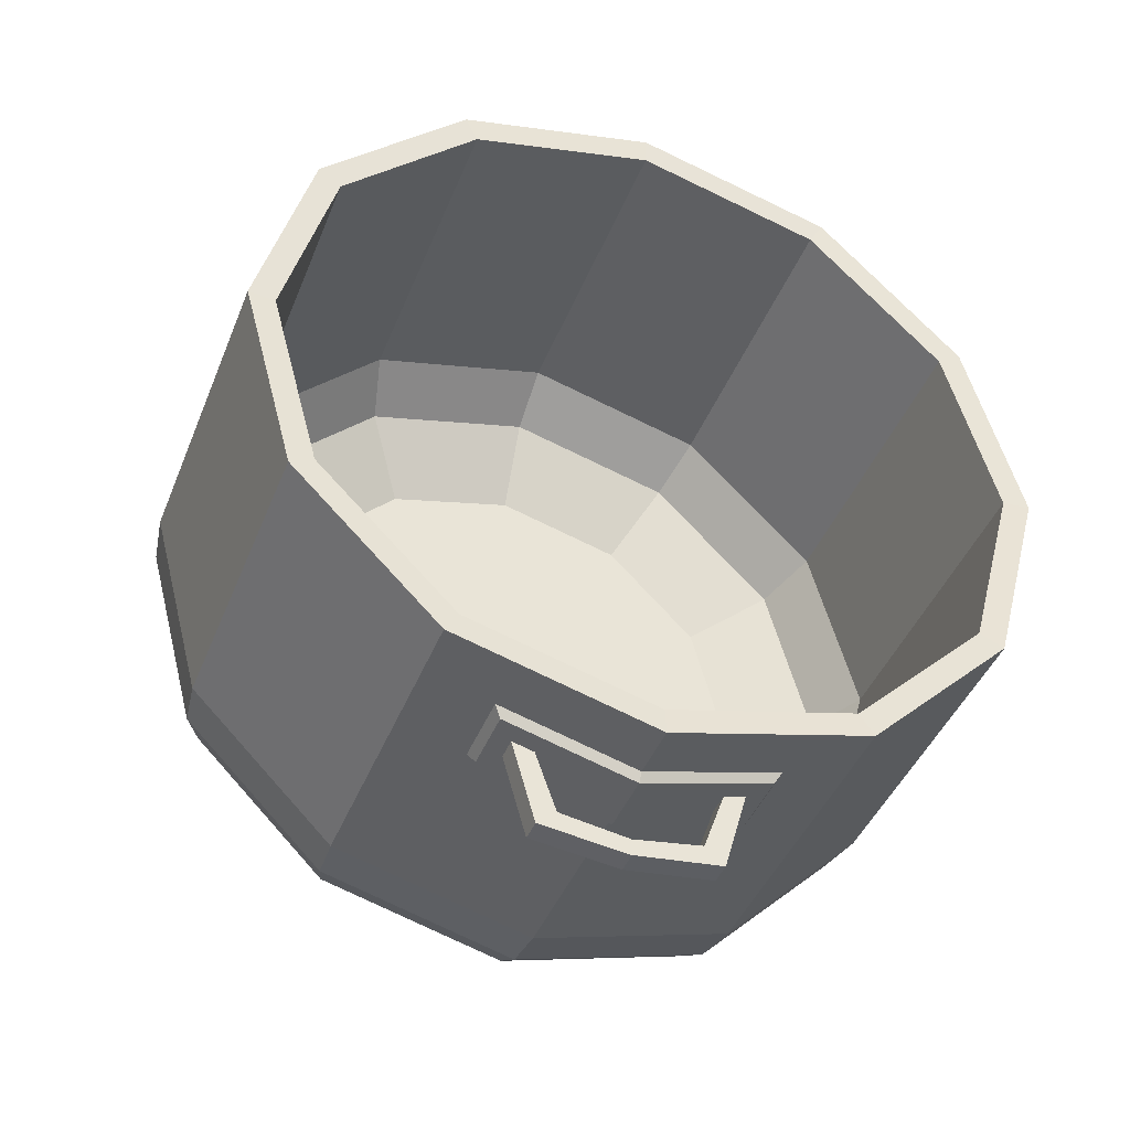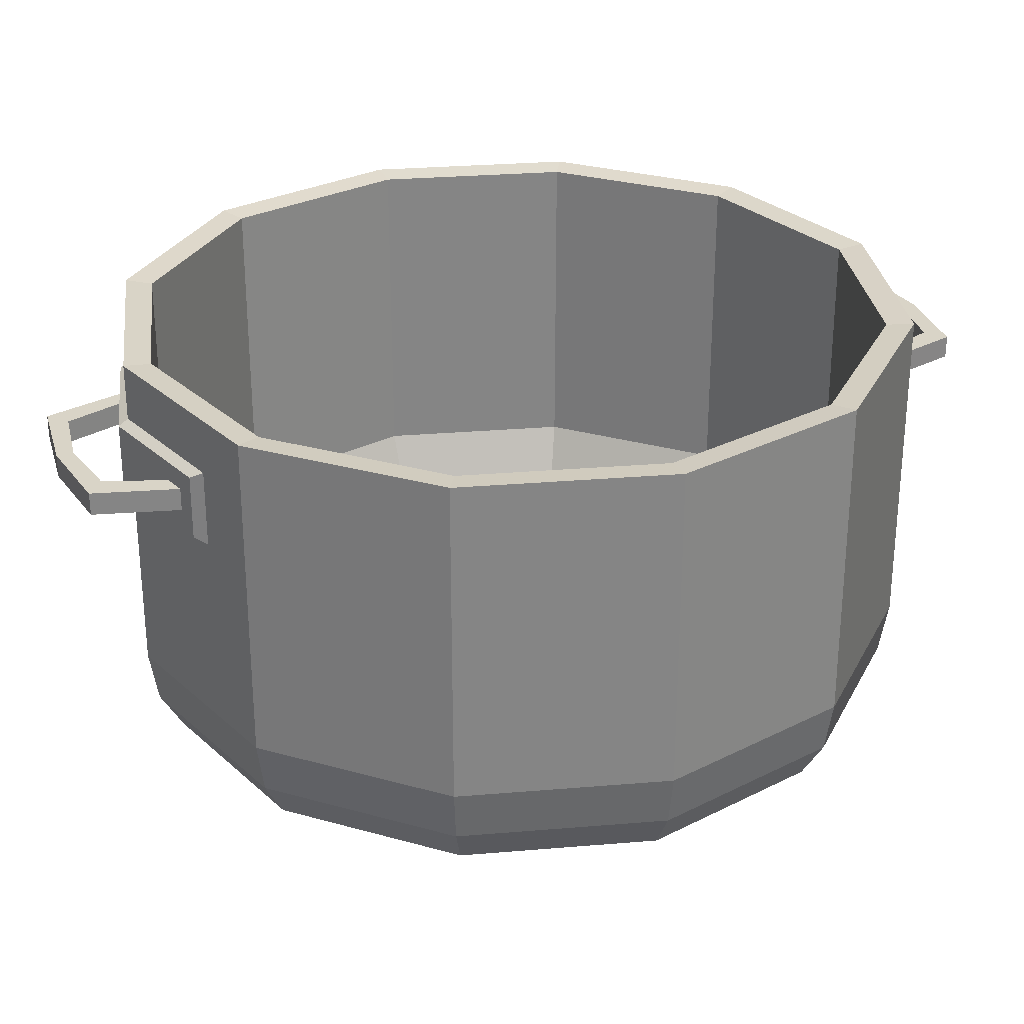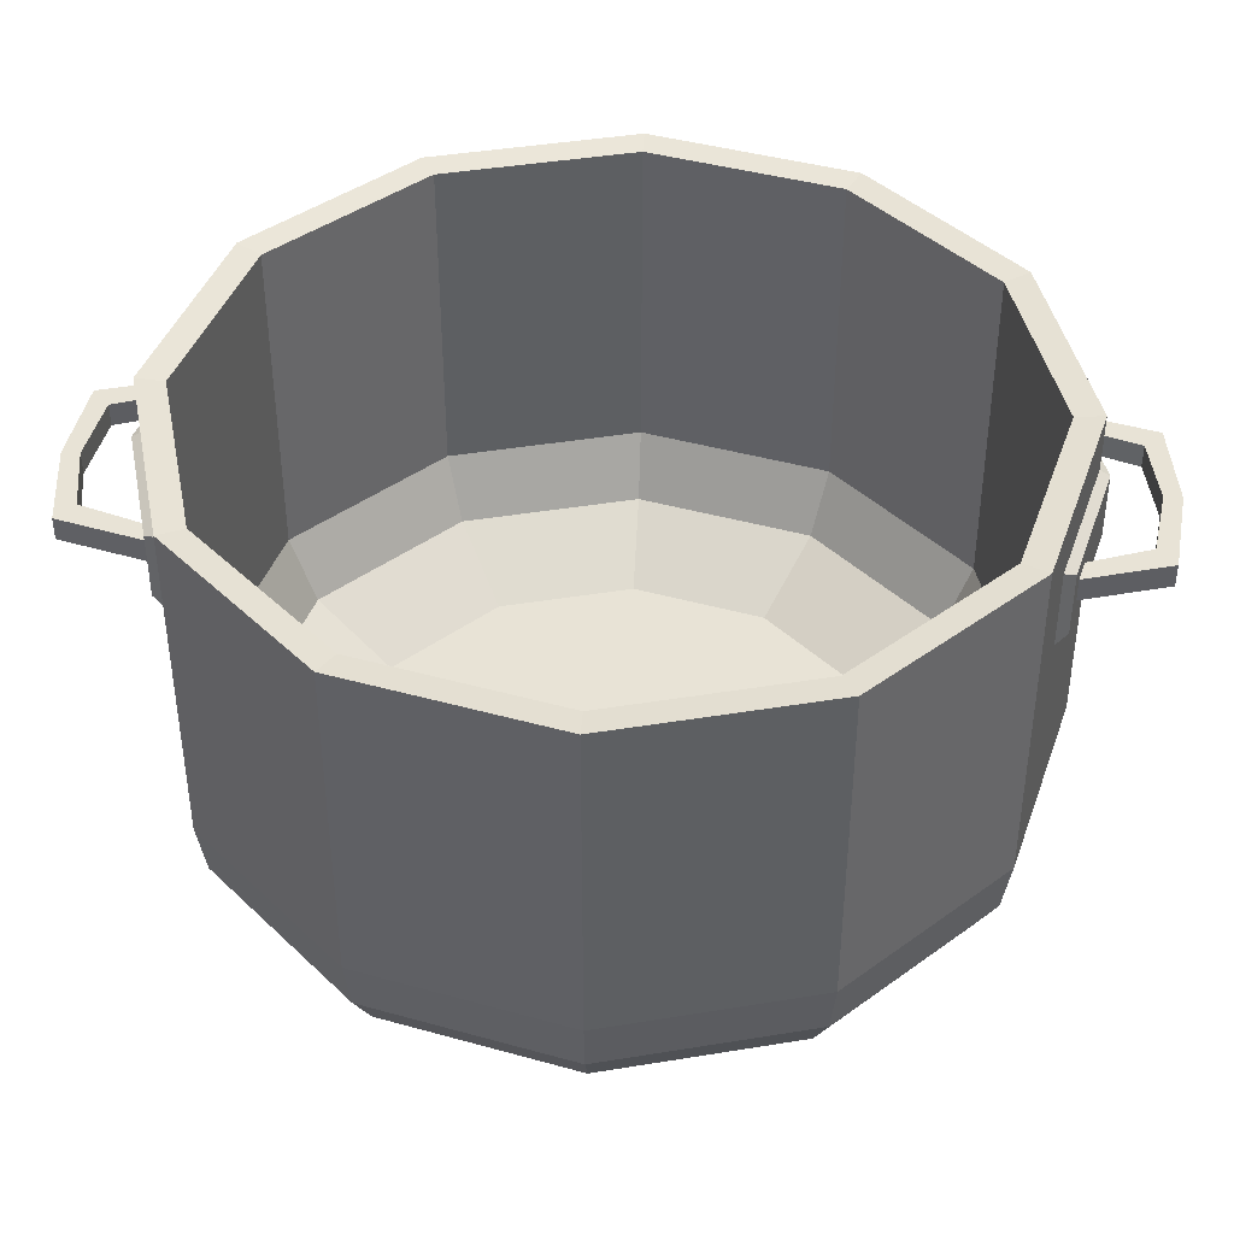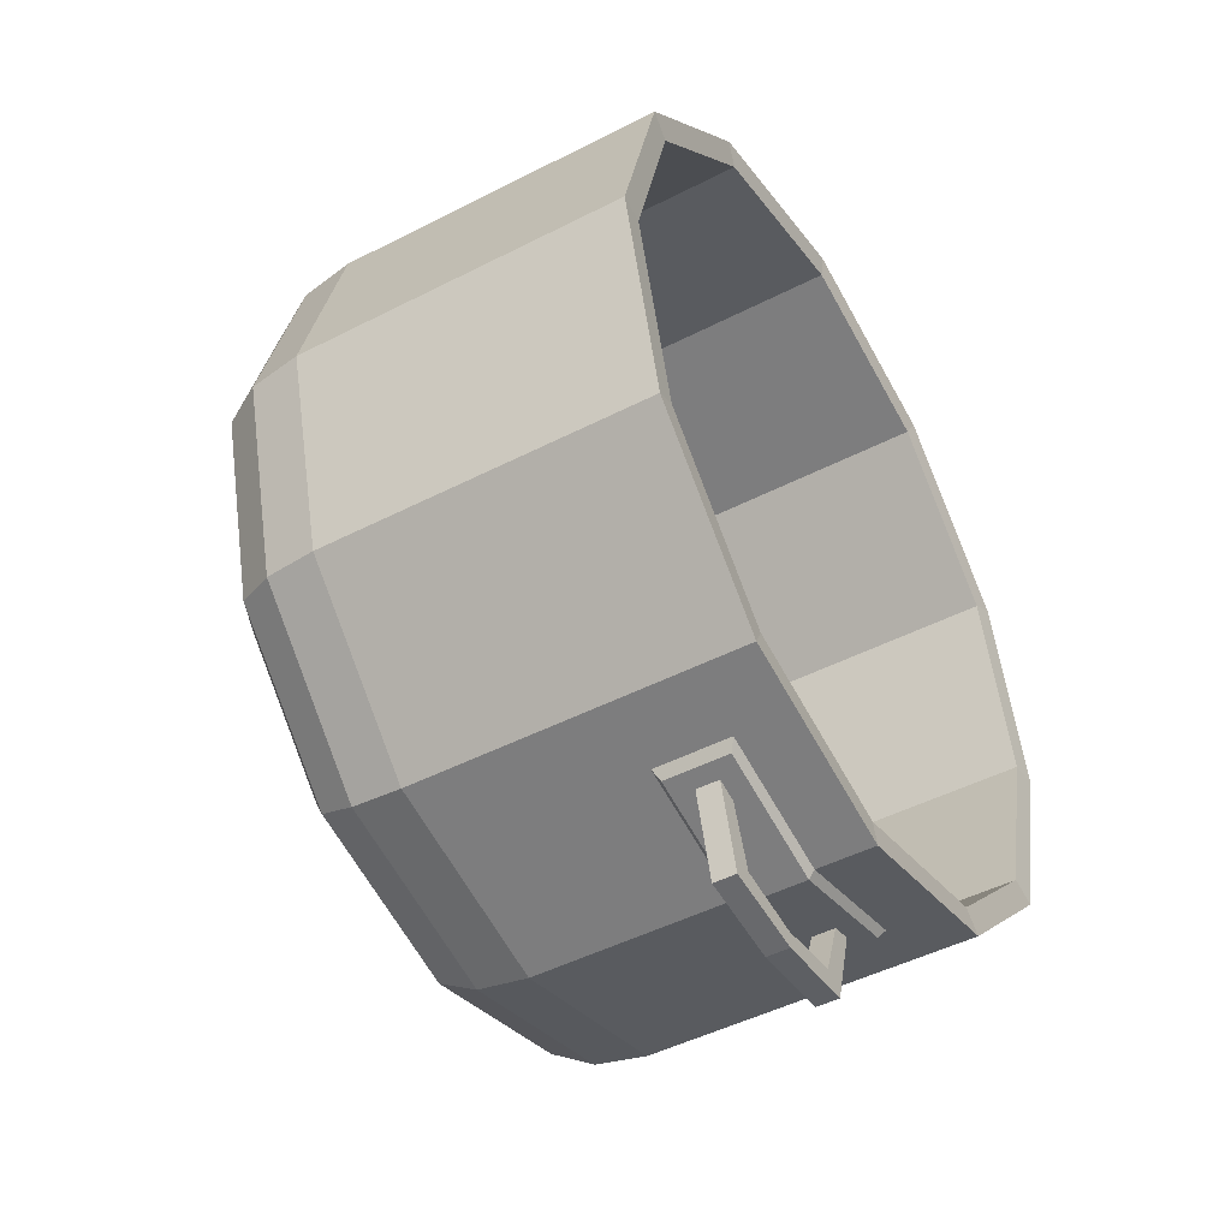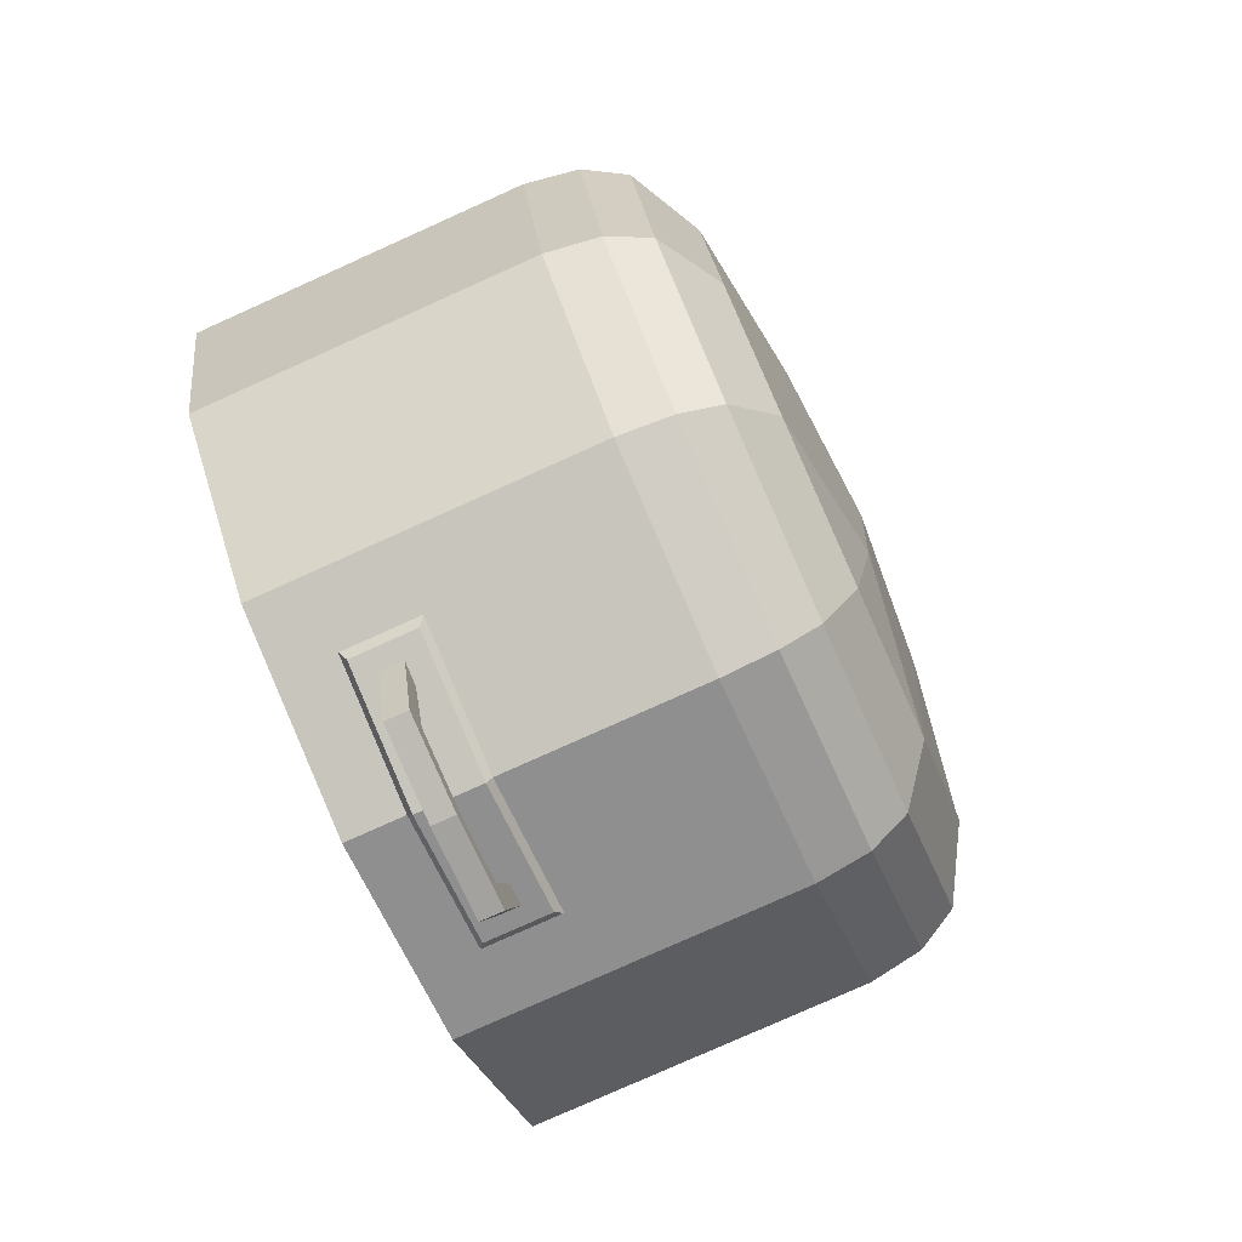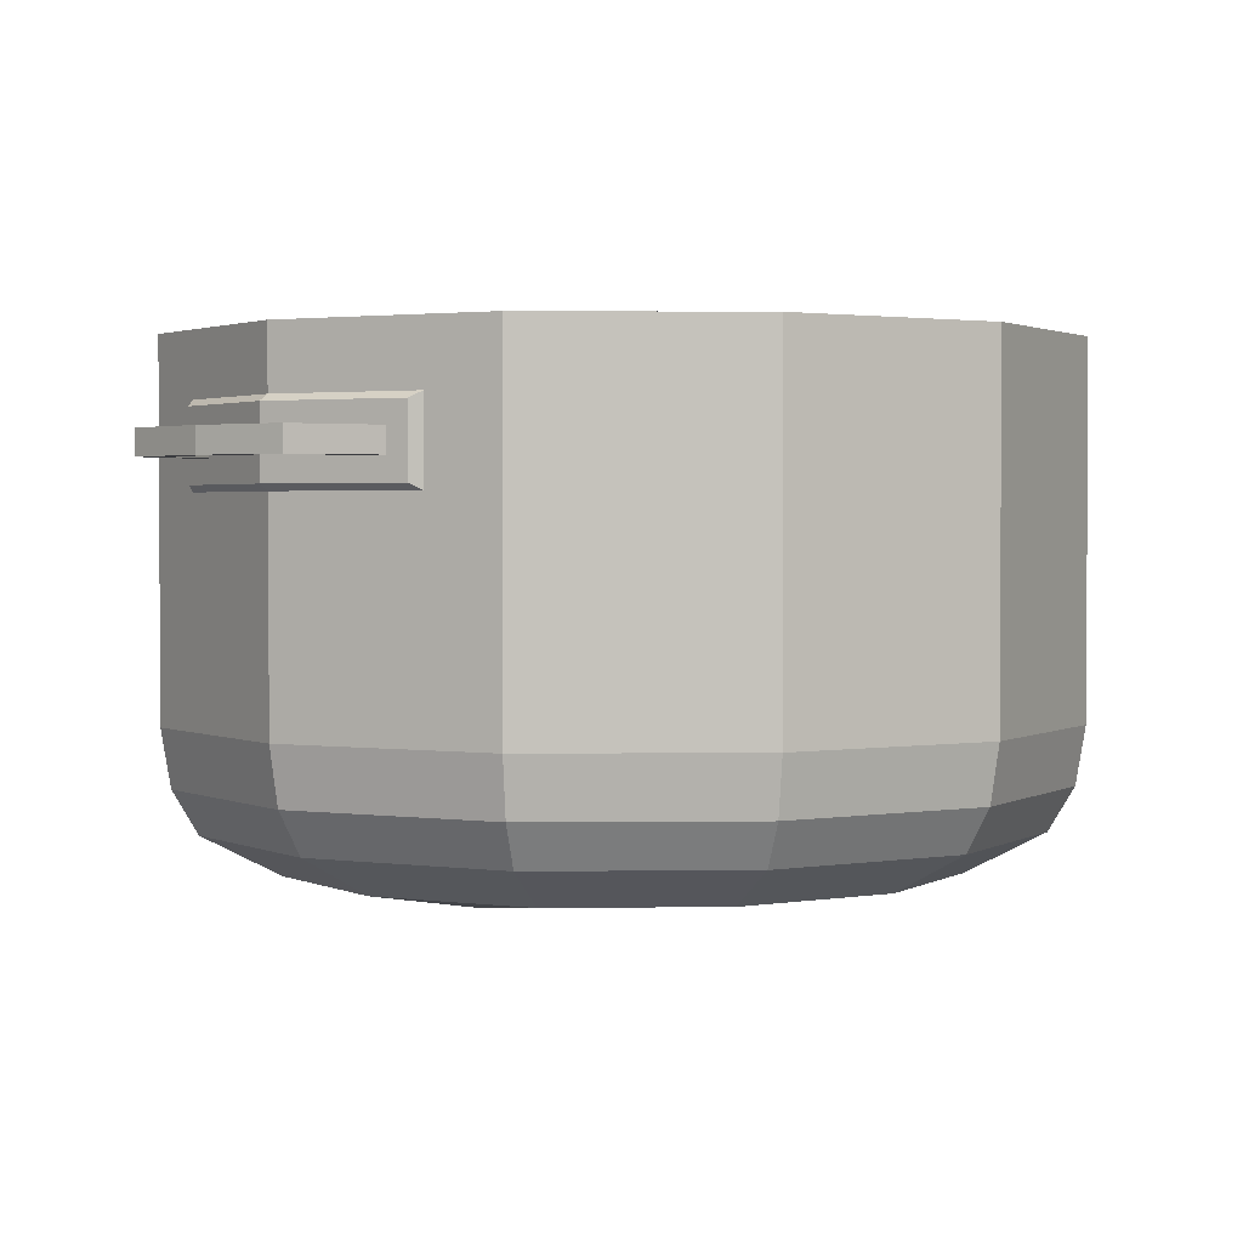
<metadata>
{"format":"obj","ext":"obj","renderer":"f3d","projection":"perspective","resolution":1024,"background":"white","views":[{"elev":-42.7,"azim":159.2,"up":"+Z"},{"elev":28.8,"azim":67.8,"up":"+Y"},{"elev":41.6,"azim":-86.3,"up":"+Y"},{"elev":-47.2,"azim":120.2,"up":"+Z"},{"elev":-78.7,"azim":-65.8,"up":"+Z"},{"elev":2.0,"azim":-137.4,"up":"+Y"}]}
</metadata>
<code>
o Pot_Cylinder.026
v 0 0.2232 -0.8438
v 0 0.3346 -0.8626
v 0.4213 0.2232 -0.7309
v 0.4307 0.3346 -0.7472
v 0.7298 0.2232 -0.4224
v 0.7461 0.3346 -0.4319
v 0.8427 0.2232 -0.001102
v 0.8615 0.3346 -0.001105
v 0.7298 0.2232 0.4202
v 0.7461 0.3346 0.4296
v 0.4213 0.2232 0.7287
v 0.4307 0.3346 0.745
v 0 0.2232 0.8416
v 0 0.3346 0.8604
v -0.4213 0.2232 0.7287
v -0.4307 0.3346 0.745
v -0.7298 0.2232 0.4202
v -0.7461 0.3346 0.4296
v -0.8427 0.2232 -0.001102
v -0.8615 0.3346 -0.001105
v -0.7298 0.2232 -0.4224
v -0.7461 0.3346 -0.4319
v -0.4213 0.2232 -0.7309
v -0.4307 0.3346 -0.7472
v -0 0.1389 -0.7943
v 0.3966 0.1389 -0.688
v 0.6869 0.1389 -0.3977
v 0.7931 0.1389 -0.001129
v 0.6869 0.1389 0.3954
v 0.3966 0.1389 0.6858
v 0 0.1389 0.792
v -0.3966 0.1389 0.6858
v -0.6869 0.1389 0.3954
v -0.7931 0.1389 -0.001128
v -0.6869 0.1389 -0.3977
v -0.3966 0.1389 -0.688
v -0 0.06004 -0.6424
v 0.3206 0.06004 -0.5565
v 0.5553 0.06004 -0.3218
v 0.6412 0.06004 -0.001195
v 0.5553 0.06004 0.3194
v 0.3206 0.06004 0.5541
v 0 0.06004 0.64
v -0.3206 0.06004 0.5541
v -0.5553 0.06004 0.3194
v -0.6412 0.06004 -0.001195
v -0.5553 0.06004 -0.3218
v -0.3206 0.06004 -0.5565
v 0.3206 0.01684 -0.001196
v -0.3206 0.01684 -0.001197
v -2e-06 0.0167 0.3971
v 6e-06 -0.00512 -0.001197
v 5e-06 0.01538 -0.3849
v 0 0.3293 -0.8045
v 0.4017 0.3293 -0.6968
v 0.6957 0.3293 -0.4028
v 0.8034 0.3293 -0.001105
v 0.6957 0.3293 0.4006
v 0.4017 0.3293 0.6946
v 0 0.3293 0.8023
v -0.4017 0.3293 0.6946
v -0.6957 0.3293 0.4006
v -0.8034 0.3293 -0.001105
v -0.6957 0.3293 -0.4028
v -0.4017 0.3293 -0.6968
v 0 0.1982 -0.7401
v 0.3695 0.1982 -0.6411
v 0.64 0.1982 -0.3706
v 0.739 0.1982 -0.001105
v 0.64 0.1982 0.3684
v 0.3695 0.1982 0.6389
v 0 0.1982 0.7379
v -0.3695 0.1982 0.6389
v -0.64 0.1982 0.3684
v -0.739 0.1982 -0.001105
v -0.64 0.1982 -0.3706
v -0.3695 0.1982 -0.6411
v 0 0.1005 -0.5589
v 0.2789 0.1005 -0.4842
v 0.4831 0.1005 -0.28
v 0.5578 0.1005 -0.001105
v 0.4831 0.1005 0.2778
v 0.2789 0.1005 0.482
v 0 0.1005 0.5567
v -0.2789 0.1005 0.482
v -0.4831 0.1005 0.2778
v -0.5578 0.1005 -0.001105
v -0.4831 0.1005 -0.28
v -0.2789 0.1005 -0.4842
v 0.4307 1.035 -0.7472
v 0 1.035 -0.8626
v 0.7461 1.035 -0.4319
v 0.8615 1.035 -0.001105
v 0.7461 1.035 0.4296
v 0.4307 1.035 0.745
v 0 1.035 0.8604
v -0.4307 1.035 0.745
v -0.7461 1.035 0.4296
v -0.8615 1.035 -0.001105
v -0.7461 1.035 -0.4319
v -0.4307 1.035 -0.7472
v 0.4017 1.03 -0.6968
v 0 1.03 -0.8045
v 0.6957 1.03 -0.4028
v 0.8034 1.03 -0.001105
v 0.6957 1.03 0.4006
v 0.4017 1.03 0.6946
v 0 1.03 0.8023
v -0.4017 1.03 0.6946
v -0.6957 1.03 0.4006
v -0.8034 1.03 -0.001105
v -0.6957 1.03 -0.4028
v -0.4017 1.03 -0.6968
v 0.3083 0.7376 0.7573
v 0 0.7376 0.8399
v -0.3064 0.7376 0.7578
v 0.3083 0.9283 0.7573
v 0 0.9283 0.8399
v -0.3064 0.9283 0.7578
v 0 0.7649 0.8809
v 0.2768 0.7649 0.8068
v -0.2741 0.7649 0.8075
v 0 0.901 0.8809
v 0.2768 0.901 0.8068
v -0.2741 0.901 0.8075
v -0.198 0.8101 0.8085
v -0.2395 0.8101 0.8085
v -0.198 0.8584 0.8085
v -0.2395 0.8584 0.8085
v -0.1874 0.8101 0.9923
v -0.1459 0.8101 0.9566
v -0.1459 0.8584 0.9566
v -0.1874 0.8584 0.9923
v 0.198 0.8101 0.8085
v 0.2395 0.8101 0.8085
v 0.198 0.8584 0.8085
v 0.2395 0.8584 0.8085
v 0.1874 0.8101 0.9923
v 0.1459 0.8101 0.9566
v 0.1459 0.8584 0.9566
v 0.1874 0.8584 0.9923
v 0 0.8101 1.015
v 0 0.8101 0.9796
v 0 0.8584 0.9796
v 0 0.8584 1.015
v -0.3083 0.7376 -0.7573
v -0 0.7376 -0.8399
v 0.3064 0.7376 -0.7578
v -0.3083 0.9283 -0.7573
v -0 0.9283 -0.8399
v 0.3064 0.9283 -0.7578
v -0 0.7649 -0.8809
v -0.2768 0.7649 -0.8068
v 0.2741 0.7649 -0.8075
v -0 0.901 -0.8809
v -0.2768 0.901 -0.8068
v 0.2741 0.901 -0.8075
v 0.198 0.8101 -0.8085
v 0.2395 0.8101 -0.8085
v 0.198 0.8584 -0.8085
v 0.2395 0.8584 -0.8085
v 0.1874 0.8101 -0.9923
v 0.1459 0.8101 -0.9566
v 0.1459 0.8584 -0.9566
v 0.1874 0.8584 -0.9923
v -0.198 0.8101 -0.8085
v -0.2395 0.8101 -0.8085
v -0.198 0.8584 -0.8085
v -0.2395 0.8584 -0.8085
v -0.1874 0.8101 -0.9923
v -0.1459 0.8101 -0.9566
v -0.1459 0.8584 -0.9566
v -0.1874 0.8584 -0.9923
v 0 0.8101 -1.015
v 0 0.8101 -0.9796
v 0 0.8584 -0.9796
v 0 0.8584 -1.015
f 1 2 4 3
f 3 4 6 5
f 5 6 8 7
f 7 8 10 9
f 9 10 12 11
f 11 12 14 13
f 13 14 16 15
f 15 16 18 17
f 17 18 20 19
f 19 20 22 21
f 21 22 24 23
f 23 24 2 1
f 19 21 35 34
f 34 35 47 46
f 17 19 34 33
f 15 17 33 32
f 13 15 32 31
f 11 13 31 30
f 9 11 30 29
f 7 9 29 28
f 23 1 25 36
f 1 3 26 25
f 5 7 28 27
f 21 23 36 35
f 3 5 27 26
f 37 53 48
f 31 32 44 43
f 28 29 41 40
f 35 36 48 47
f 25 26 38 37
f 32 33 45 44
f 29 30 42 41
f 36 25 37 48
f 26 27 39 38
f 33 34 46 45
f 30 31 43 42
f 27 28 40 39
f 48 50 46 47
f 44 51 43
f 42 49 40 41
f 42 51 52 49
f 49 52 53 38
f 46 50 44 45
f 40 49 38 39
f 52 51 44 50
f 53 37 38
f 43 51 42
f 53 52 50 48
f 63 64 112 111
f 16 14 96 97
f 6 4 90 92
f 55 56 104 102
f 62 63 111 110
f 54 55 102 103
f 20 18 98 99
f 10 8 93 94
f 61 62 110 109
f 24 22 100 101
f 60 61 109 108
f 14 12 95 96
f 58 57 69 70
f 65 64 76 77
f 55 54 66 67
f 62 61 73 74
f 59 58 70 71
f 54 65 77 66
f 56 55 67 68
f 63 62 74 75
f 60 59 71 72
f 57 56 68 69
f 64 63 75 76
f 61 60 72 73
f 73 72 84 85
f 70 69 81 82
f 77 76 88 89
f 67 66 78 79
f 74 73 85 86
f 71 70 82 83
f 66 77 89 78
f 68 67 79 80
f 75 74 86 87
f 72 71 83 84
f 69 68 80 81
f 76 75 87 88
f 79 78 89 88 87 86 85 84 83 82 81 80
f 94 93 105 106
f 91 101 113 103
f 90 91 103 102
f 93 92 104 105
f 101 100 112 113
f 92 90 102 104
f 100 99 111 112
f 99 98 110 111
f 98 97 109 110
f 97 96 108 109
f 96 95 107 108
f 95 94 106 107
f 2 24 101 91
f 56 57 105 104
f 64 65 113 112
f 12 10 94 95
f 57 58 106 105
f 22 20 99 100
f 65 54 103 113
f 58 59 107 106
f 8 6 92 93
f 18 16 97 98
f 4 2 91 90
f 59 60 108 107
f 122 120 123 125
f 120 121 124 123
f 116 115 120 122
f 119 116 122 125
f 117 118 123 124
f 115 114 121 120
f 118 119 125 123
f 114 117 124 121
f 127 129 128 126
f 130 131 143 142
f 128 129 133 132
f 127 126 131 130
f 129 127 130 133
f 126 128 132 131
f 133 130 142 145
f 131 132 144 143
f 132 133 145 144
f 135 134 136 137
f 138 142 143 139
f 136 140 141 137
f 135 138 139 134
f 137 141 138 135
f 134 139 140 136
f 141 145 142 138
f 139 143 144 140
f 140 144 145 141
f 154 152 155 157
f 152 153 156 155
f 148 147 152 154
f 151 148 154 157
f 149 150 155 156
f 147 146 153 152
f 150 151 157 155
f 146 149 156 153
f 159 161 160 158
f 162 163 175 174
f 160 161 165 164
f 159 158 163 162
f 161 159 162 165
f 158 160 164 163
f 165 162 174 177
f 163 164 176 175
f 164 165 177 176
f 167 166 168 169
f 170 174 175 171
f 168 172 173 169
f 167 170 171 166
f 169 173 170 167
f 166 171 172 168
f 173 177 174 170
f 171 175 176 172
f 172 176 177 173

</code>
